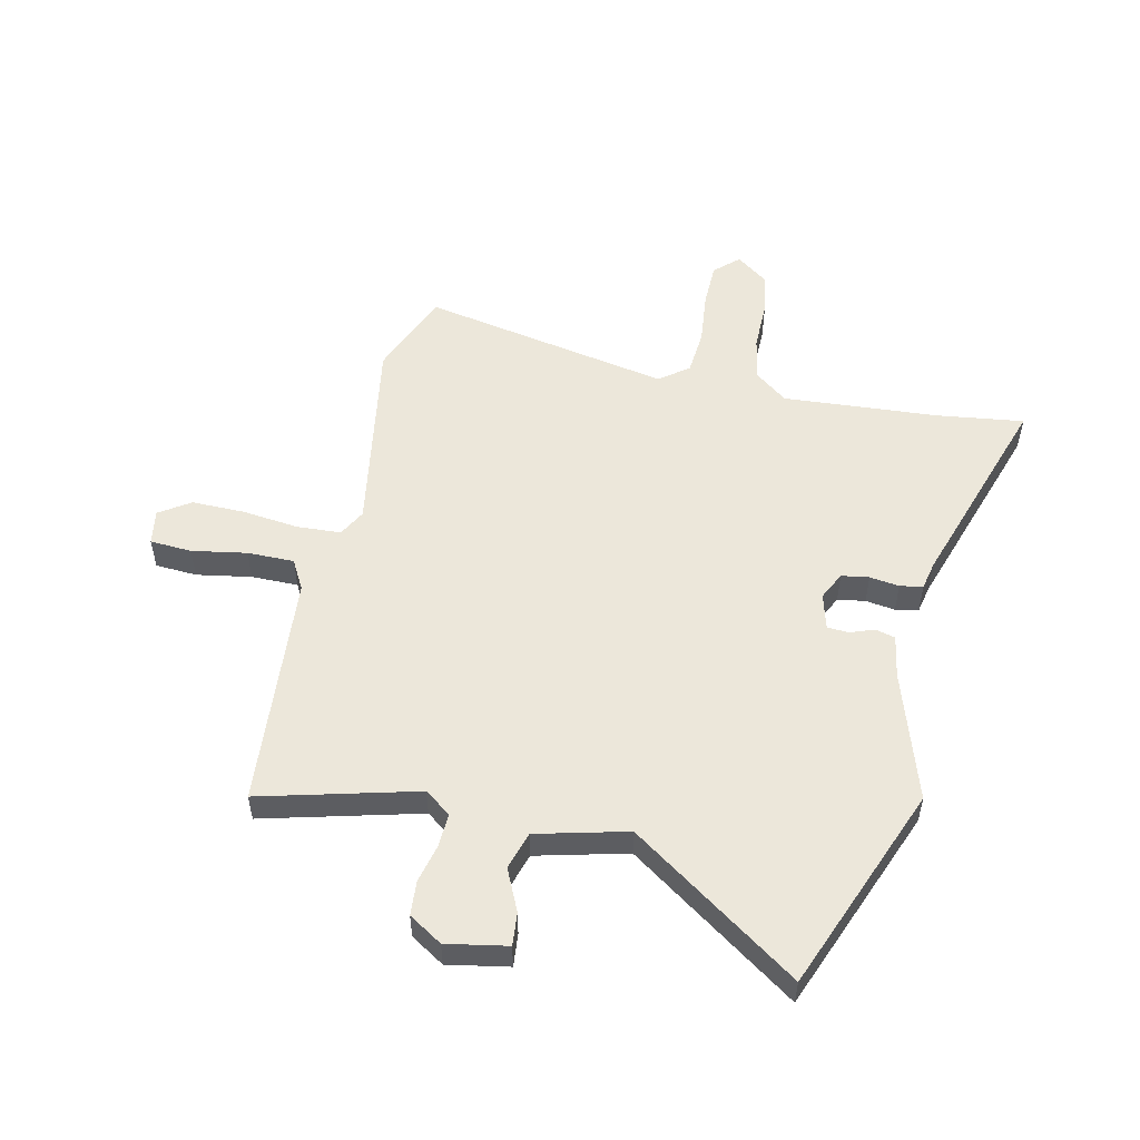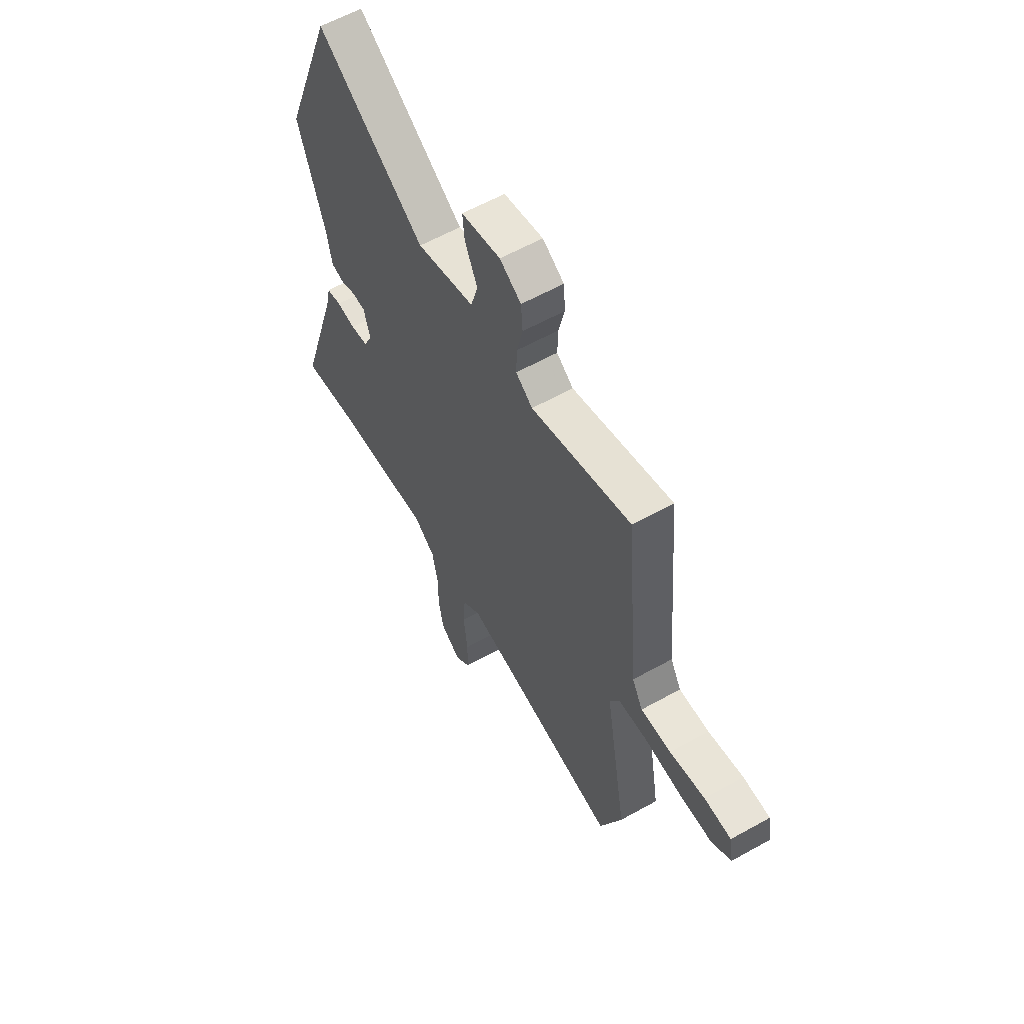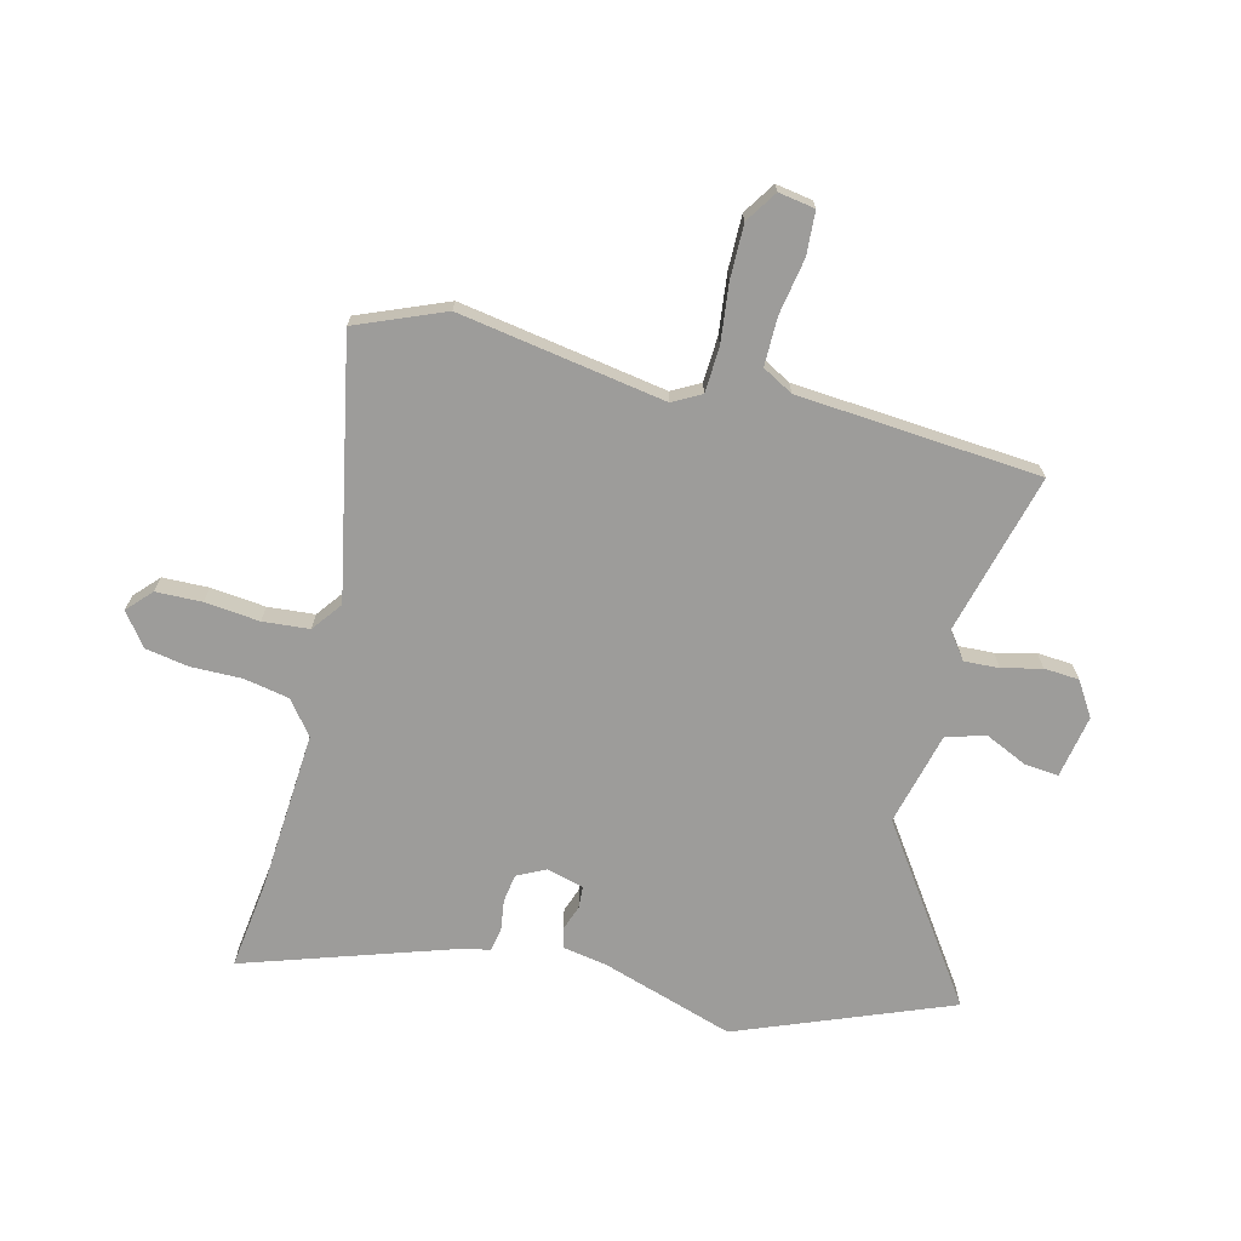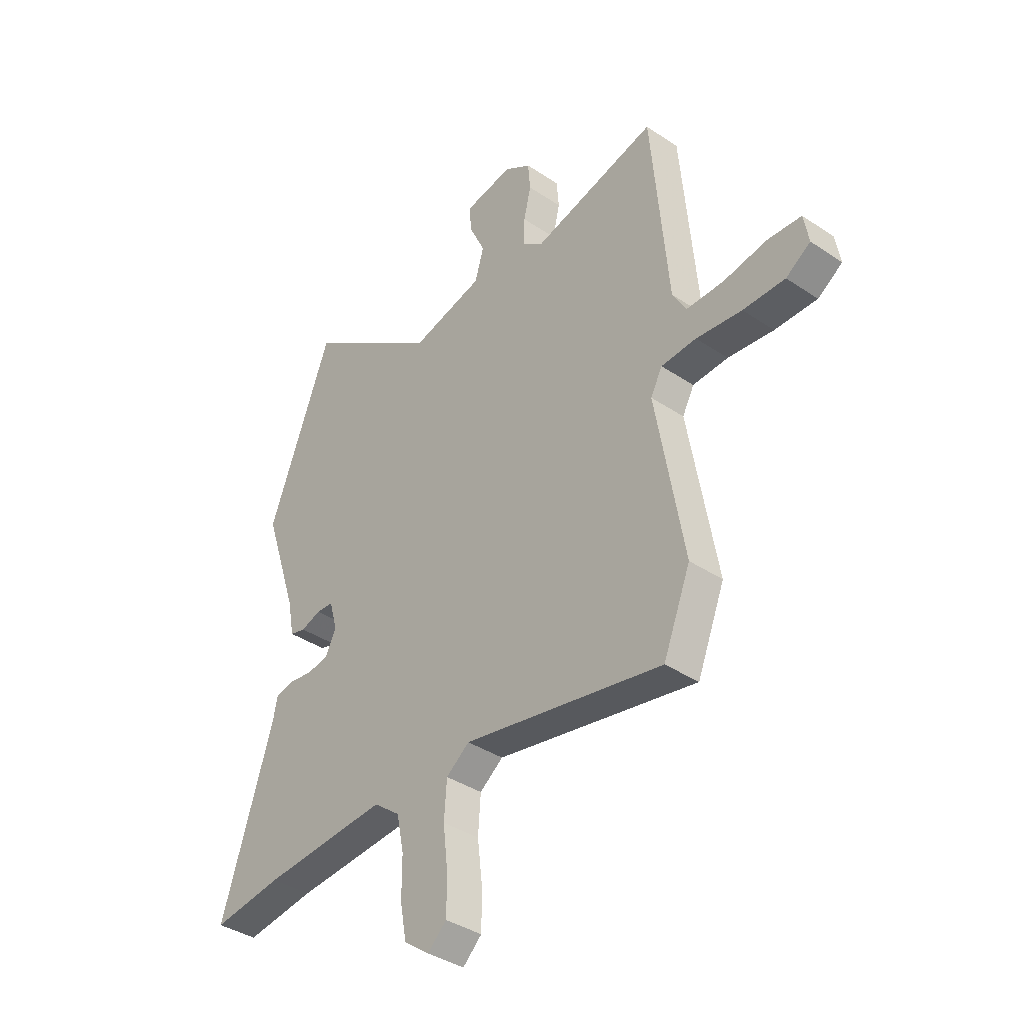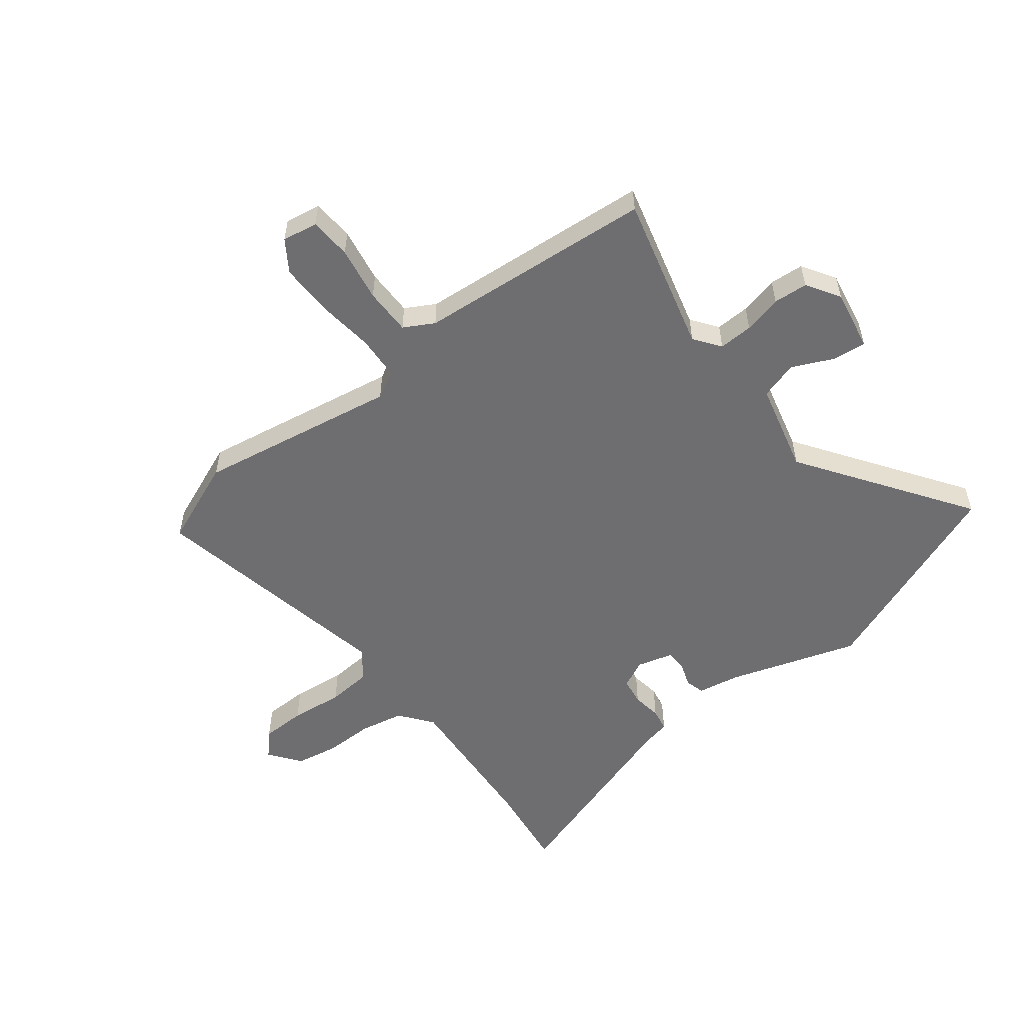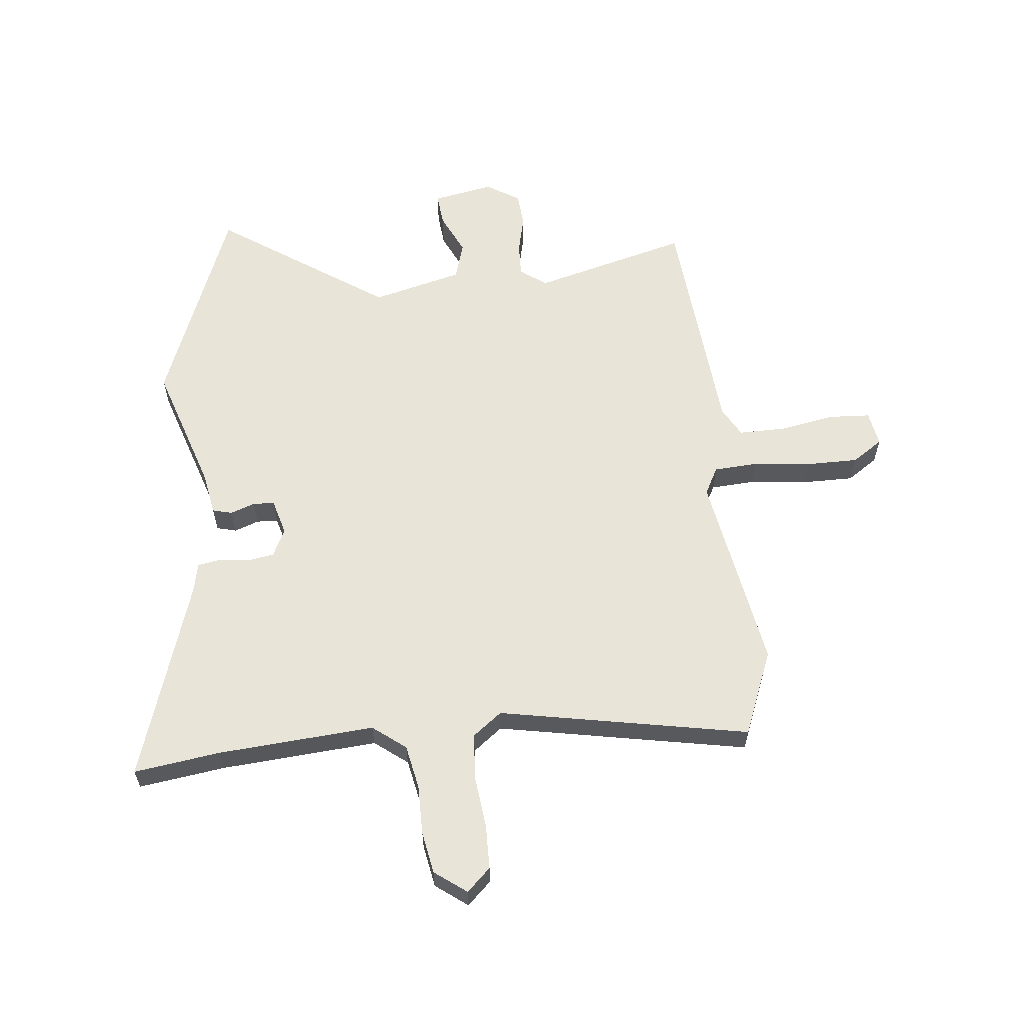
<metadata>
{"format":"obj","ext":"obj","renderer":"f3d","projection":"perspective","resolution":1024,"background":"white","views":[{"elev":53.2,"azim":13.0,"up":"+Y"},{"elev":59.8,"azim":-119.8,"up":"+Z"},{"elev":-70.1,"azim":-103.5,"up":"+Y"},{"elev":-37.9,"azim":-130.6,"up":"+Z"},{"elev":-54.4,"azim":-51.7,"up":"+Y"},{"elev":60.2,"azim":174.3,"up":"+Y"}]}
</metadata>
<code>
v -0.497 0.07 0.561
v -0.218 0.07 0.486
v -0.171 0.07 0.52
v -0.173 0.07 0.581
v -0.189 0.07 0.65
v -0.184 0.07 0.711
v -0.124 0.07 0.748
v -0.015 0.07 0.727
v -0.021 0.07 0.668
v -0.056 0.07 0.594
v -0.036 0.07 0.526
v 0.126 0.07 0.484
v 0.428 0.07 0.688
v 0.57 0.07 0.318
v 0.494 0.07 0.088
v 0.48 0.07 0.012
v 0.445 0.07 0.003
v 0.401 0.07 0.019
v 0.363 0.07 0.017
v 0.345 0.07 -0.047
v 0.369 0.07 -0.097
v 0.418 0.07 -0.105
v 0.471 0.07 -0.098
v 0.512 0.07 -0.106
v 0.522 0.07 -0.156
v 0.638 0.07 -0.52
v 0.483 0.07 -0.498
v 0.204 0.07 -0.476
v 0.145 0.07 -0.521
v 0.129 0.07 -0.6
v 0.129 0.07 -0.688
v 0.115 0.07 -0.764
v 0.058 0.07 -0.806
v 0.016 0.07 -0.766
v 0.015 0.07 -0.686
v 0.026 0.07 -0.591
v 0.02 0.07 -0.51
v -0.032 0.07 -0.47
v -0.479 0.07 -0.553
v -0.54 0.07 -0.4
v -0.477 0.07 -0.042
v -0.503 0.07 0.007
v -0.582 0.07 0.012
v -0.684 0.07 0.001
v -0.778 0.07 0.001
v -0.833 0.07 0.038
v -0.822 0.07 0.101
v -0.747 0.07 0.105
v -0.649 0.07 0.087
v -0.565 0.07 0.086
v -0.535 0.07 0.139
v -0.497 0 0.561
v -0.218 0 0.486
v -0.171 0 0.52
v -0.173 0 0.581
v -0.189 0 0.65
v -0.184 0 0.711
v -0.124 0 0.748
v -0.015 0 0.727
v -0.021 0 0.668
v -0.056 0 0.594
v -0.036 0 0.526
v 0.126 0 0.484
v 0.428 0 0.688
v 0.57 0 0.318
v 0.494 0 0.088
v 0.48 0 0.012
v 0.445 0 0.003
v 0.401 0 0.019
v 0.363 0 0.017
v 0.345 0 -0.047
v 0.369 0 -0.097
v 0.418 0 -0.105
v 0.471 0 -0.098
v 0.512 0 -0.106
v 0.522 0 -0.156
v 0.638 0 -0.52
v 0.483 0 -0.498
v 0.204 0 -0.476
v 0.145 0 -0.521
v 0.129 0 -0.6
v 0.129 0 -0.688
v 0.115 0 -0.764
v 0.058 0 -0.806
v 0.016 0 -0.766
v 0.015 0 -0.686
v 0.026 0 -0.591
v 0.02 0 -0.51
v -0.032 0 -0.47
v -0.479 0 -0.553
v -0.54 0 -0.4
v -0.477 0 -0.042
v -0.503 0 0.007
v -0.582 0 0.012
v -0.684 0 0.001
v -0.778 0 0.001
v -0.833 0 0.038
v -0.822 0 0.101
v -0.747 0 0.105
v -0.649 0 0.087
v -0.565 0 0.086
v -0.535 0 0.139
f 46 47 48 49
f 46 49 50
f 43 44 45 46
f 42 43 46 50
f 38 39 40 41
f 37 38 41 42
f 33 34 35 36
f 33 36 37
f 30 31 32 33
f 29 30 33 37
f 28 29 37 42
f 25 26 27
f 22 23 24 25
f 21 22 25 27
f 20 21 27 28
f 15 16 17 18
f 15 18 19
f 12 13 14 15
f 11 12 15 19
f 7 8 9 10
f 7 10 11
f 4 5 6 7
f 3 4 7 11
f 2 3 11 19
f 51 1 2 19
f 28 42 50 51
f 19 20 28 51
f 100 99 98 97
f 101 100 97
f 97 96 95 94
f 101 97 94 93
f 92 91 90 89
f 93 92 89 88
f 87 86 85 84
f 88 87 84
f 84 83 82 81
f 88 84 81 80
f 93 88 80 79
f 78 77 76
f 76 75 74 73
f 78 76 73 72
f 79 78 72 71
f 69 68 67 66
f 70 69 66
f 66 65 64 63
f 70 66 63 62
f 61 60 59 58
f 62 61 58
f 58 57 56 55
f 62 58 55 54
f 70 62 54 53
f 70 53 52 102
f 102 101 93 79
f 102 79 71 70
f 1 52 53 2
f 2 53 54 3
f 3 54 55 4
f 4 55 56 5
f 5 56 57 6
f 6 57 58 7
f 7 58 59 8
f 8 59 60 9
f 9 60 61 10
f 10 61 62 11
f 11 62 63 12
f 12 63 64 13
f 13 64 65 14
f 14 65 66 15
f 15 66 67 16
f 16 67 68 17
f 17 68 69 18
f 18 69 70 19
f 19 70 71 20
f 20 71 72 21
f 21 72 73 22
f 22 73 74 23
f 23 74 75 24
f 24 75 76 25
f 25 76 77 26
f 26 77 78 27
f 27 78 79 28
f 28 79 80 29
f 29 80 81 30
f 30 81 82 31
f 31 82 83 32
f 32 83 84 33
f 33 84 85 34
f 34 85 86 35
f 35 86 87 36
f 36 87 88 37
f 37 88 89 38
f 38 89 90 39
f 39 90 91 40
f 40 91 92 41
f 41 92 93 42
f 42 93 94 43
f 43 94 95 44
f 44 95 96 45
f 45 96 97 46
f 46 97 98 47
f 47 98 99 48
f 48 99 100 49
f 49 100 101 50
f 50 101 102 51
f 51 102 52 1

</code>
